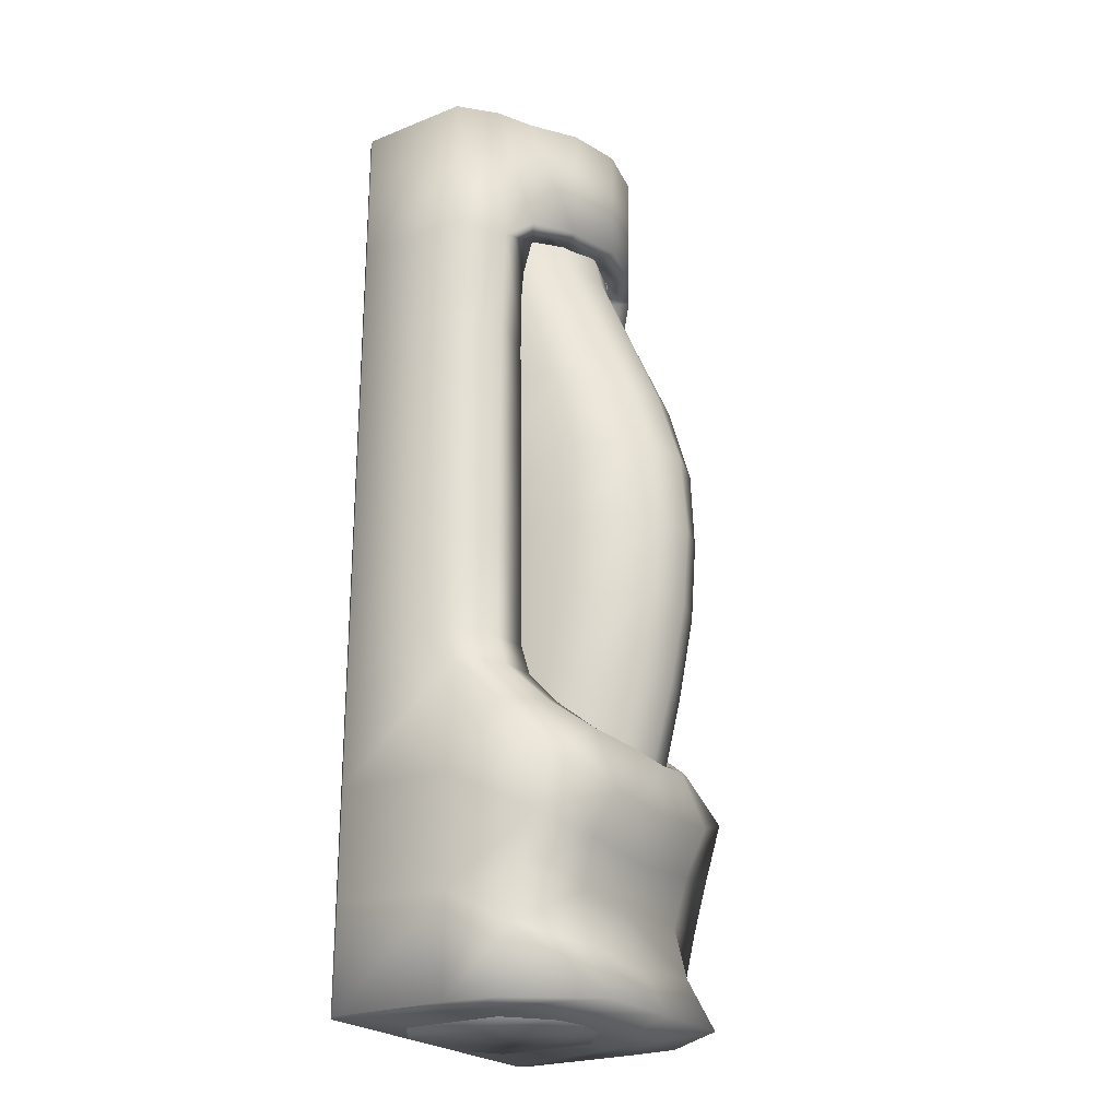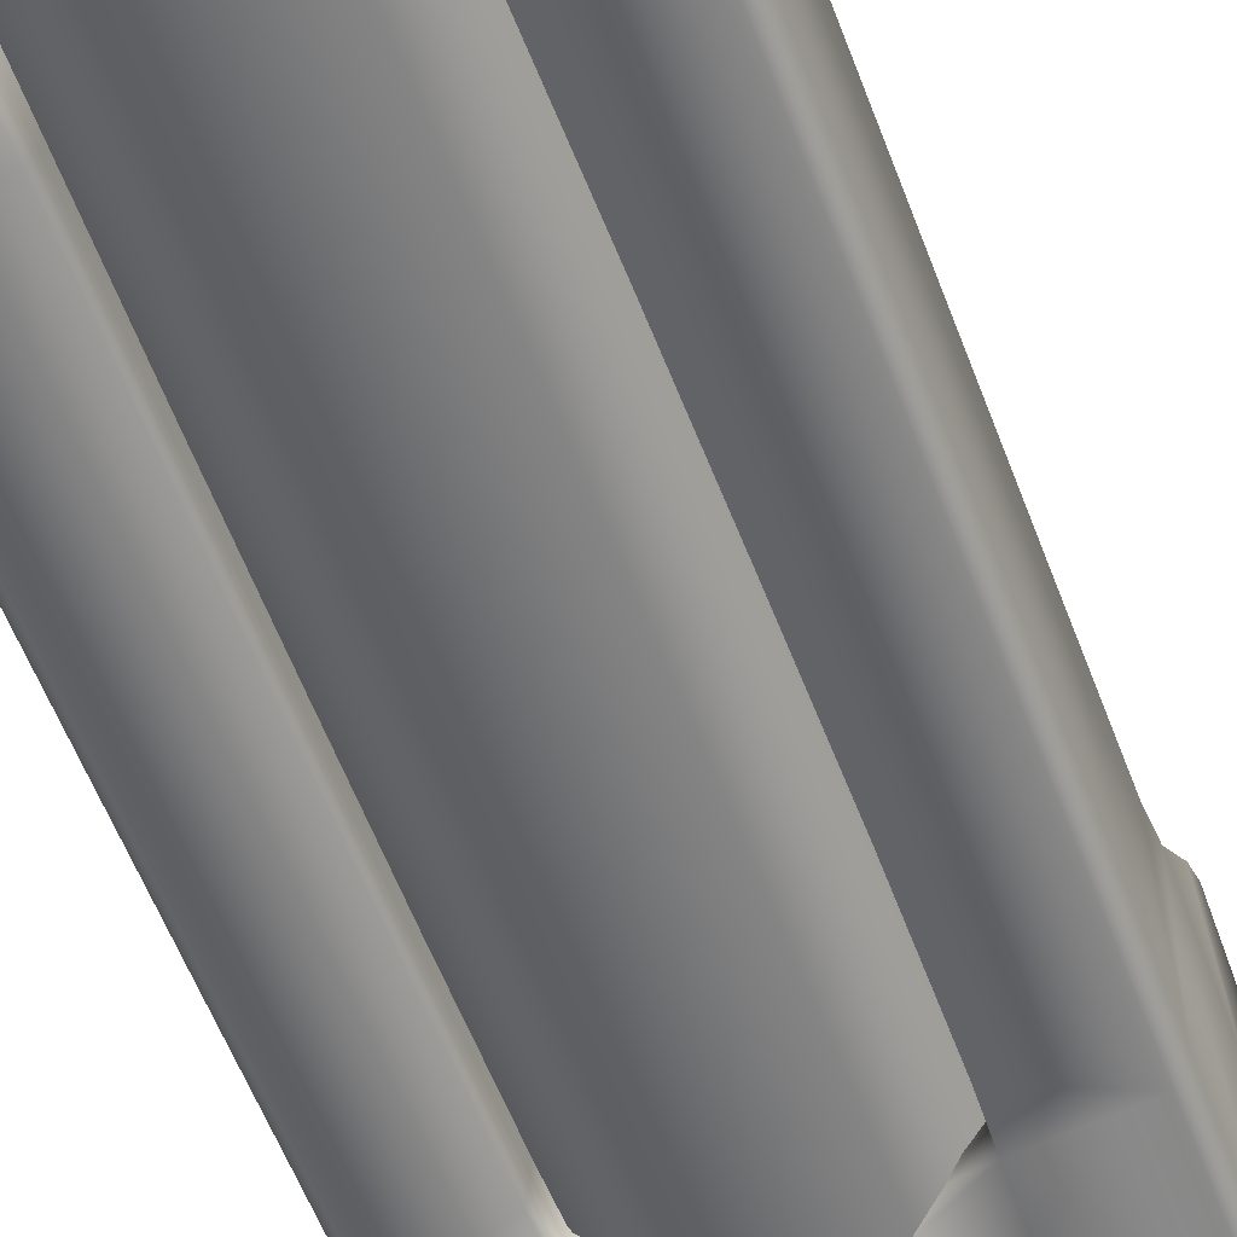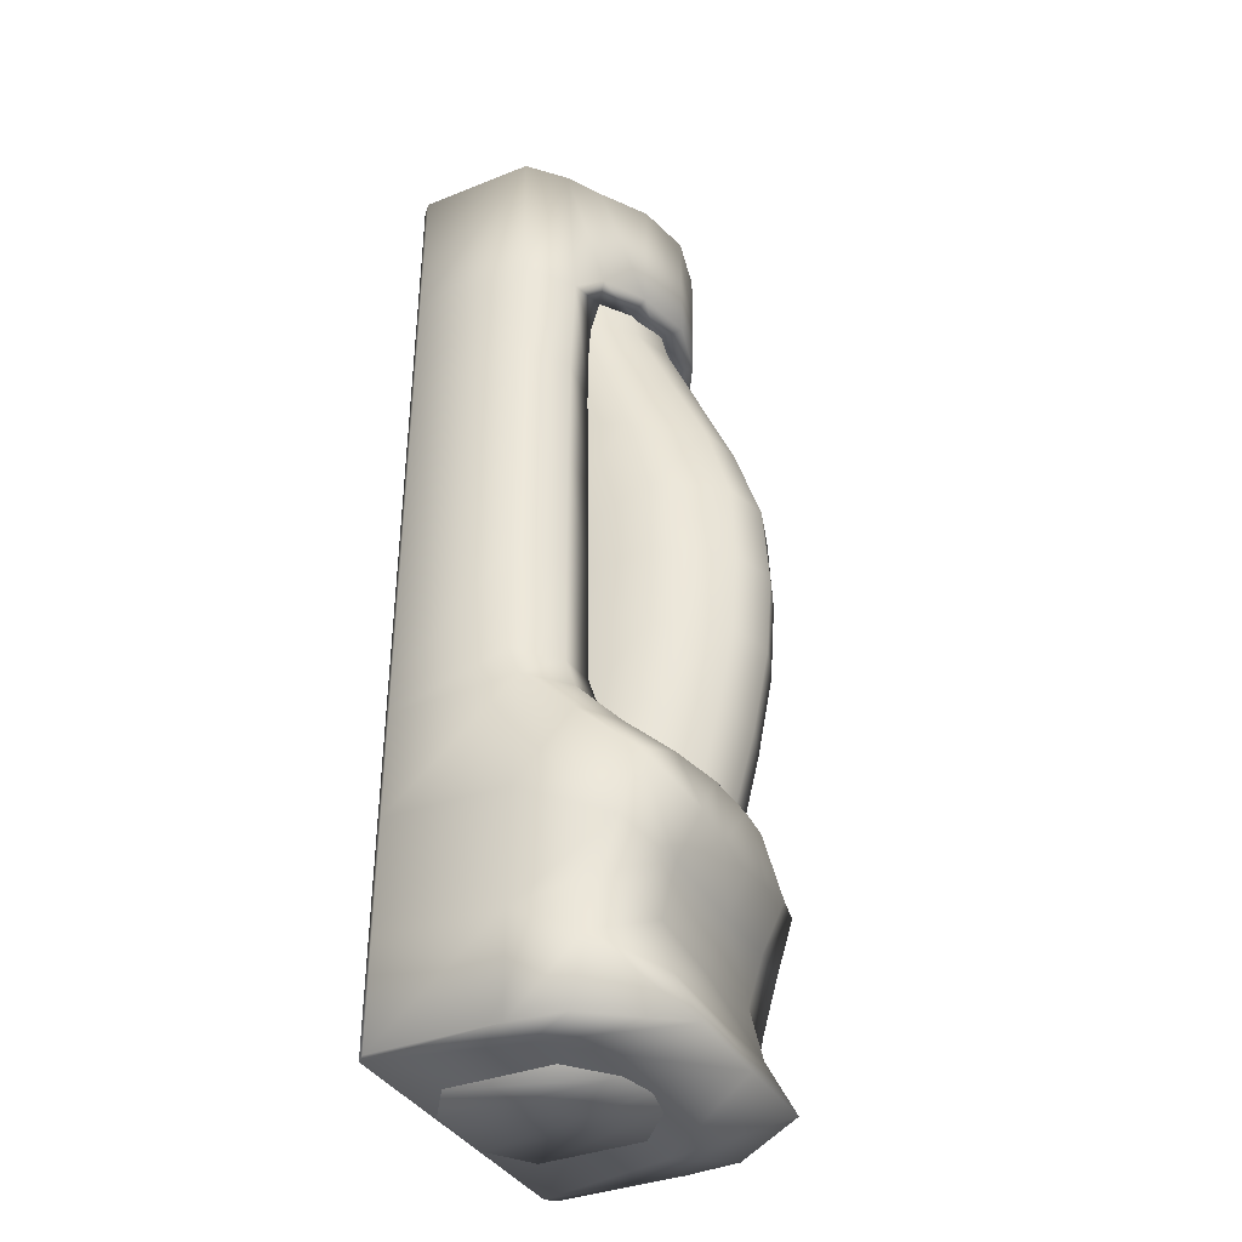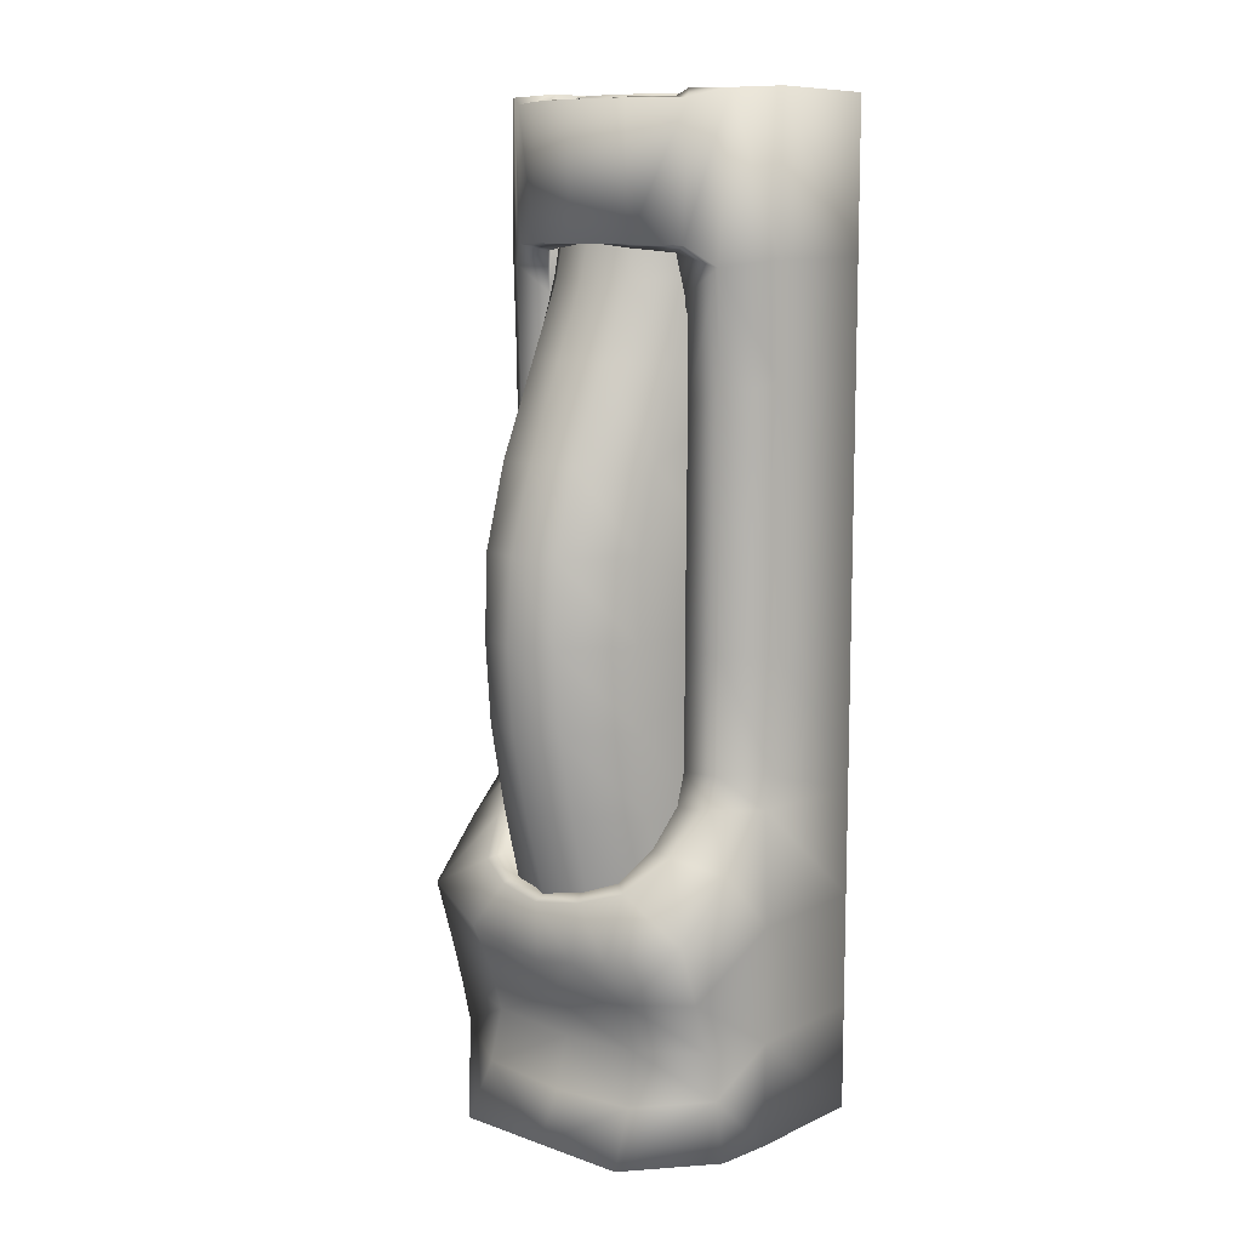
<metadata>
{"format":"obj","ext":"obj","renderer":"f3d","projection":"perspective","resolution":1024,"background":"white","views":[{"elev":-23.8,"azim":-57.2,"up":"+Y"},{"elev":-55.4,"azim":-160.0,"up":"+Z"},{"elev":-37.1,"azim":-63.4,"up":"+Y"},{"elev":10.4,"azim":41.3,"up":"+Y"}]}
</metadata>
<code>
o Cube_Cube.013
v 0.2514 0 -0.5757
v 0.2333 1 -0.341
v 0.2498 0 -0.8972
v 0.2333 1.99 -0.3653
v 0.2333 2.49 -0.5373
v 0.2333 1.495 -0.3004
v 0.3831 0 -0.9894
v 0.3667 1 -0.1699
v 0.3667 1.99 -0.1829
v 0.3847 0 -0.4652
v 0.3667 2.49 -0.4043
v 0.3667 1.495 -0.1017
v 0.2333 2.74 -0.9078
v 0.2333 2.74 -0.5908
v 0.3667 2.74 -1
v 0.3667 2.74 -0.4578
v 0.2333 0.05086 -0.5607
v 0.2333 0.05086 -0.9078
v 0.3667 0.05086 -1
v 0.3667 0.05086 -0.449
v 0.2333 0.641 -0.4388
v 0.2333 0.641 -0.9078
v 0.3667 0.641 -1
v 0.3667 0.641 -0.261
v 0.2333 1.742 -0.3027
v 0.2333 1.495 -0.9078
v 0.3667 1.742 -0.1121
v 0.3667 1.495 -1
v 0.2333 2.263 -0.4592
v 0.2333 2.24 -0.9078
v 0.3667 2.263 -0.3038
v 0.3667 2.24 -1
v 0.2333 1.247 -0.3053
v 0.3667 1.247 -0.1204
v 0.2547 2.99 -0.8966
v 0.2333 2.968 -0.9078
v 0.2333 2.968 -0.5981
v 0.2547 2.99 -0.6077
v 0.3667 2.968 -1
v 0.3667 2.99 -0.974
v 0.3667 2.968 -0.4652
v 0.3667 2.99 -0.4961
v 0.7486 0 -0.5757
v 0.7667 1 -0.341
v 0.7502 0 -0.8972
v 0.5 1.99 -0.1504
v 0.5 2.24 -1
v 0.7667 1.99 -0.3653
v 0.5 0 -0.9894
v 0.5 0.641 -1
v 0.5 0 -0.4402
v 0.5 1 -0.1225
v 0.5 2.49 -0.3613
v 0.7667 2.49 -0.5373
v 0.5 1.495 -0.05421
v 0.7667 1.495 -0.3004
v 0.5 1.495 -1
v 0.6169 0 -0.9894
v 0.6333 1 -0.1699
v 0.6333 1.99 -0.1829
v 0.6153 0 -0.4652
v 0.6333 2.49 -0.4043
v 0.6333 1.495 -0.1017
v 0.5 2.74 -0.4214
v 0.7667 2.74 -0.9078
v 0.7667 2.74 -0.5908
v 0.5 2.74 -1
v 0.6333 2.74 -1
v 0.6333 2.74 -0.4578
v 0.7667 0.05086 -0.5607
v 0.7667 0.05086 -0.9078
v 0.5 0.05086 -0.4228
v 0.5 0.05086 -1
v 0.6333 0.05086 -1
v 0.6333 0.05086 -0.449
v 0.7667 0.641 -0.4388
v 0.7667 0.641 -0.9078
v 0.5 0.641 -0.2216
v 0.6333 0.641 -1
v 0.6333 0.641 -0.261
v 0.5 1.742 -0.07215
v 0.7667 1.742 -0.3027
v 0.7667 1.495 -0.9078
v 0.6333 1.742 -0.1121
v 0.6333 1.495 -1
v 0.5 2.263 -0.2655
v 0.7667 2.263 -0.4592
v 0.7667 2.24 -0.9078
v 0.6333 2.263 -0.3038
v 0.6333 2.24 -1
v 0.5 1.247 -0.07296
v 0.7667 1.247 -0.3053
v 0.6333 1.247 -0.1204
v 0.5 2.99 -0.4662
v 0.5 2.968 -0.4347
v 0.5 2.968 -1
v 0.5 2.99 -0.974
v 0.7452 2.99 -0.8966
v 0.7667 2.968 -0.9078
v 0.7667 2.968 -0.5981
v 0.7452 2.99 -0.6077
v 0.6333 2.968 -1
v 0.6333 2.99 -0.974
v 0.6333 2.968 -0.4652
v 0.6333 2.99 -0.4961
v -0.000359 0.003112 -0.5874
v -0.000342 1.011 -0.5756
v 0.2404 0.6101 -0.1657
v 0.2085 0.003112 -0.1687
v 0.25 2.999 -1
v 0.2383 0.9669 -1
v 0.2344 0.7985 -0.2343
v 0.2731 0.8165 -0.2608
v -0.000359 3.003 -0.614
v 0.1165 1.011 -0.4707
v 0.1006 2.997 -0.5149
v 0.1232 2.522 -0.4949
v -0.000359 2.544 -0.6077
v 0.2416 2.519 -0.9988
v 0.1861 2.972 -0.4421
v 0.1936 2.581 -0.4325
v 0.2321 1.44 -1
v -0.000355 1.451 -0.6164
v 0.1189 1.45 -0.5051
v 0.3692 0.8916 -1
v 0.3264 2.585 -0.3548
v 0.3281 2.972 -0.3484
v -0.000359 0.003112 -0.9731
v 0.02689 0.003112 -1
v 0.02689 0.9963 -1
v -0.000359 0.9989 -0.9731
v -0.000359 2.546 -0.9731
v 0.02689 2.546 -1
v 0.02689 2.999 -1
v -0.000359 2.999 -0.9731
v -0.000359 1.448 -0.9731
v 0.02689 1.447 -1
v 0.2255 1.007 -0.4573
v 0.244 2.443 -0.5025
v 0.2285 1.45 -0.492
v 0.2536 3.003 -0.5259
v 0.2599 2.561 -0.4816
v 0.2631 2.978 -0.4792
v 0.3658 2.979 -0.4146
v 0.3622 2.572 -0.4194
v 0.2507 2.51 -0.9538
v 0.2558 2.454 -0.5722
v 0.2411 1.448 -0.5585
v 0.2405 1.441 -0.953
v 0.2395 1.001 -0.5335
v 0.2457 0.9716 -0.9496
v 0.2578 3 -0.9576
v 0.2548 3.002 -0.5925
v 0.01549 0.001957 -0.4172
v 0.02006 0.6837 -0.233
v 0.16 0.8902 -0.3532
v 0.2346 0.8985 -0.3588
v 0.3702 0.5858 -0.1651
v 0.3553 0.7611 -0.1772
v 0.3746 0.779 -0.2113
v 0.01661 0.5067 -0.2903
v 0.02689 2.204 -1
v 0.2368 2.189 -0.9993
v -0.000359 2.203 -0.6197
v -0.000359 0.3173 -0.5888
v 0.1216 2.19 -0.5067
v 0.25 0.3288 -1
v 0.2406 1.101 -0.5497
v 0.2327 0.4718 -0.2395
v 0.2269 0.1636 -0.2491
v 0.237 0.3205 -0.283
v 0.2457 0.6744 -1
v 0.2423 1.086 -0.9518
v 0.2274 1.104 -0.4884
v -0.000359 1.1 -0.9731
v -0.000359 0.3281 -0.9731
v 0.02689 0.6744 -1
v 0.02689 1.098 -1
v 0.02689 0.3288 -1
v 0.01091 0.2027 -0.3752
v 0.01439 0.3574 -0.3349
v -0.000359 0.6736 -0.9731
v 0.002029 0.8522 -0.4093
v -0.000359 0.6629 -0.5888
v 0.1181 1.106 -0.5016
v -0.000351 1.106 -0.6107
v 0.2343 1.084 -1
v -0.000359 2.204 -0.9731
v 0.2378 2.145 -0.5056
v 0.2457 2.183 -0.9539
v 0.2498 2.151 -0.5695
v -0.000357 1.825 -0.6196
v 0.2338 1.814 -0.9997
v 0.02689 1.824 -1
v 0.2425 1.813 -0.9536
v 0.245 1.801 -0.5645
v 0.2326 1.799 -0.4994
v -0.000359 1.824 -0.9731
v 0.1202 1.819 -0.5072
v 0.3684 0.8949 -0.9362
v 0.29 0.863 -0.534
v 0.2822 0.8354 -0.4644
v 0.2725 0.8098 -0.3817
v 0.3009 0.7685 -0.3083
v 0.3869 0.7394 -0.2625
v 0.1177 0.003112 -0.5844
v 0.5 0.5614 -0.1644
v 1 0.003112 -0.5874
v 1 1.011 -0.5756
v 0.7596 0.6101 -0.1657
v 0.7915 0.003112 -0.1687
v 0.75 2.999 -1
v 0.7617 0.9669 -1
v 0.5 0.7399 -0.1573
v 0.7656 0.7985 -0.2343
v 0.5 0.7576 -0.199
v 0.7269 0.8165 -0.2608
v 1 3.003 -0.614
v 0.8835 1.011 -0.4707
v 0.8994 2.997 -0.5149
v 0.5 0.8682 -1
v 0.8768 2.522 -0.4949
v 1 2.544 -0.6077
v 0.7584 2.519 -0.9988
v 0.5 2.585 -0.3097
v 0.8139 2.972 -0.4421
v 0.8064 2.581 -0.4325
v 0.7679 1.44 -1
v 1 1.451 -0.6164
v 0.8811 1.45 -0.5051
v 0.6308 0.8916 -1
v 0.5 0.003112 -0.5844
v 0.5 2.972 -0.3096
v 0.6736 2.585 -0.3548
v 0.6719 2.972 -0.3484
v 1 0.003112 -0.9731
v 0.9731 0.003112 -1
v 0.9731 0.9963 -1
v 1 0.9989 -0.9731
v 1 2.546 -0.9731
v 0.9731 2.546 -1
v 0.9731 2.999 -1
v 1 2.999 -0.9731
v 1 1.448 -0.9731
v 0.9731 1.447 -1
v 0.7745 1.007 -0.4573
v 0.756 2.443 -0.5025
v 0.7715 1.45 -0.492
v 0.5 2.584 -0.4065
v 0.7464 3.003 -0.5259
v 0.7401 2.561 -0.4816
v 0.7369 2.978 -0.4792
v 0.6342 2.979 -0.4146
v 0.5 2.975 -0.4067
v 0.6378 2.572 -0.4194
v 0.7493 2.51 -0.9538
v 0.7442 2.454 -0.5722
v 0.7589 1.448 -0.5585
v 0.7595 1.441 -0.953
v 0.7605 1.001 -0.5335
v 0.7543 0.9716 -0.9496
v 0.7422 3 -0.9576
v 0.7452 3.002 -0.5925
v 0.9845 0.001957 -0.4172
v 0.9799 0.6837 -0.233
v 0.84 0.8902 -0.3532
v 0.7654 0.8985 -0.3588
v 0.5 0.003112 -0.1687
v 0.6298 0.5858 -0.1651
v 0.6447 0.7611 -0.1772
v 0.6254 0.779 -0.2113
v 0.9834 0.5067 -0.2903
v 0.5 0.4403 -0.2214
v 0.5 0.1494 -0.2422
v 0.9731 2.204 -1
v 0.7632 2.189 -0.9993
v 0.5 0.3288 -1
v 1 2.203 -0.6197
v 1 0.3173 -0.5888
v 0.8784 2.19 -0.5067
v 0.75 0.3288 -1
v 0.7594 1.101 -0.5497
v 0.7673 0.4718 -0.2395
v 0.7731 0.1636 -0.2491
v 0.763 0.3205 -0.283
v 0.7543 0.6744 -1
v 0.7577 1.086 -0.9518
v 0.7726 1.104 -0.4884
v 1 1.1 -0.9731
v 1 0.3281 -0.9731
v 0.9731 0.6744 -1
v 0.9731 1.098 -1
v 0.9731 0.3288 -1
v 0.9891 0.2027 -0.3752
v 0.9856 0.3574 -0.3349
v 0.5 0.3028 -0.2862
v 1 0.6736 -0.9731
v 0.998 0.8522 -0.4093
v 1 0.6629 -0.5888
v 0.8819 1.106 -0.5016
v 0.5 0.6744 -1
v 1 1.106 -0.6107
v 0.7657 1.084 -1
v 1 2.204 -0.9731
v 0.7622 2.145 -0.5056
v 0.7543 2.183 -0.9539
v 0.7502 2.151 -0.5695
v 1 1.825 -0.6196
v 0.7662 1.814 -0.9997
v 0.9731 1.824 -1
v 0.7575 1.813 -0.9536
v 0.755 1.801 -0.5645
v 0.7674 1.799 -0.4994
v 1 1.824 -0.9731
v 0.8798 1.819 -0.5072
v 0.5 0.8191 -0.4651
v 0.5 0.8338 -0.5345
v 0.5 0.8847 -0.9356
v 0.6316 0.8949 -0.9362
v 0.71 0.863 -0.534
v 0.7178 0.8354 -0.4644
v 0.7275 0.8098 -0.3817
v 0.6991 0.7685 -0.3083
v 0.6131 0.7394 -0.2625
v 0.5 0.7333 -0.2457
v 0.5 0.003112 -1
v 0.8823 0.003112 -0.5844
f 21 2 22
f 67 15 39 96
f 13 14 37 36
f 24 8 2 21
f 14 16 41 37
f 26 25 4 30
f 28 26 30 32
f 7 49 51 10
f 27 81 46 9
f 15 13 36 39
f 30 29 5
f 31 86 53 11
f 34 91 55 12
f 26 33 6
f 33 34 12 6
f 29 31 11 5
f 25 27 9 4
f 3 7 10 1
f 57 28 32 47
f 40 35 38 42
f 78 52 8 24
f 16 64 95 41
f 5 11 16 14
f 47 32 15 67
f 30 5 14 13
f 32 30 13 15
f 11 53 64 16
f 51 72 20 10
f 3 18 19 7
f 7 19 73 49
f 10 20 17 1
f 1 17 18 3
f 72 78 24 20
f 18 22 23 19
f 19 23 50 73
f 20 24 21 17
f 17 21 22 18
f 6 12 27 25
f 12 55 81 27
f 26 6 25
f 4 9 31 29
f 9 46 86 31
f 30 4 29
f 2 8 34 33
f 50 23 28 57
f 22 2 33 26
f 23 22 26 28
f 8 52 91 34
f 38 35 36 37
f 40 97 96 39
f 42 38 37 41
f 35 40 39 36
f 94 42 41 95
f 97 40 42 94
f 76 77 44
f 67 96 102 68
f 65 99 100 66
f 80 76 44 59
f 66 100 104 69
f 83 88 48 82
f 85 90 88 83
f 58 61 51 49
f 84 60 46 81
f 68 102 99 65
f 88 54 87
f 89 62 53 86
f 93 63 55 91
f 83 56 92
f 92 56 63 93
f 87 54 62 89
f 82 48 60 84
f 45 43 61 58
f 57 47 90 85
f 103 105 101 98
f 78 80 59 52
f 69 104 95 64
f 54 66 69 62
f 47 67 68 90
f 88 65 66 54
f 90 68 65 88
f 62 69 64 53
f 51 61 75 72
f 45 58 74 71
f 58 49 73 74
f 61 43 70 75
f 43 45 71 70
f 72 75 80 78
f 71 74 79 77
f 74 73 50 79
f 75 70 76 80
f 70 71 77 76
f 56 82 84 63
f 63 84 81 55
f 83 82 56
f 48 87 89 60
f 60 89 86 46
f 88 87 48
f 44 92 93 59
f 50 57 85 79
f 77 83 92 44
f 79 85 83 77
f 59 93 91 52
f 101 100 99 98
f 103 102 96 97
f 105 104 100 101
f 98 99 102 103
f 94 95 104 105
f 97 94 105 103
f 172 125 221 301
f 188 164 118 132
f 132 118 114 135
f 128 106 165 176
f 178 137 122 187
f 179 129 128 176
f 158 169 273
f 129 167 326
f 119 146 190 163
f 268 274 170 109
f 169 108 155 161
f 158 207 214 159
f 159 214 216 160
f 108 112 155
f 146 147 191 190
f 118 117 116 114
f 164 166 117 118
f 133 134 110 119
f 162 133 119 163
f 180 106 154
f 116 117 121 120
f 126 145 249 225
f 155 184 161
f 175 186 123 136
f 186 185 124 123
f 177 130 111 172
f 127 126 225 233
f 120 121 126 127
f 178 130 131 175
f 194 137 136 198
f 134 133 132 135
f 172 111 125
f 185 115 138 174
f 199 124 140 197
f 157 138 115 156
f 196 197 140 148
f 168 174 138 150
f 146 119 110 152
f 117 139 142 121
f 142 139 141 143
f 121 142 145 126
f 139 147 153 141
f 145 144 254 249
f 147 146 152 153
f 187 173 151 111
f 127 233 254 144
f 120 127 144 143
f 120 143 141 116
f 143 144 145 142
f 173 168 150 151
f 193 195 149 122
f 195 196 148 149
f 135 152 110 134
f 116 141 153 114
f 114 153 152 135
f 113 157 156 112
f 130 178 187 111
f 273 207 158
f 109 170 180 154
f 112 159 160 113
f 108 158 159 112
f 326 167 277
f 273 169 171 296
f 296 171 170 274
f 161 165 181
f 181 165 180
f 131 107 186 175
f 169 161 181 171
f 171 181 180 170
f 107 115 185 186
f 277 167 172 301
f 182 177 179 176
f 137 178 175 136
f 177 172 167 179
f 124 185 174 140
f 184 182 176 165
f 148 140 174 168
f 158 108 169
f 156 183 155 112
f 182 184 107 131
f 184 183 107
f 183 156 115 107
f 122 149 173 187
f 130 177 182 131
f 149 148 168 173
f 147 139 189 191
f 117 166 189 139
f 133 162 188 132
f 194 162 163 193
f 192 199 166 164
f 198 192 164 188
f 136 123 192 198
f 123 124 199 192
f 137 194 193 122
f 190 191 196 195
f 163 190 195 193
f 191 189 197 196
f 166 199 197 189
f 162 194 198 188
f 200 201 317 318
f 201 202 316 317
f 125 200 318 221
f 111 151 200 125
f 150 138 202 201
f 151 150 201 200
f 202 138 157 203
f 203 157 113 204
f 204 113 160 205
f 205 160 216 325
f 202 203 204 205
f 202 205 325 316
f 155 183 184
f 161 184 165
f 180 165 106
f 129 179 167
f 232 206 129 326
f 268 109 206 232
f 206 109 154 106
f 129 206 106 128
f 286 301 221 231
f 304 240 223 278
f 240 243 218 223
f 236 290 279 208
f 292 303 228 245
f 293 290 236 237
f 269 273 283
f 237 326 281
f 224 276 306 256
f 268 211 284 274
f 283 272 265 210
f 269 270 214 207
f 270 271 216 214
f 210 265 215
f 256 306 307 257
f 223 218 220 222
f 278 223 222 280
f 241 224 212 242
f 275 276 224 241
f 294 264 208
f 220 226 227 222
f 234 225 249 255
f 265 272 299
f 289 244 229 302
f 302 229 230 300
f 291 286 213 238
f 235 233 225 234
f 226 235 234 227
f 292 289 239 238
f 310 314 244 245
f 242 243 240 241
f 286 231 213
f 300 288 246 219
f 315 313 248 230
f 267 266 219 246
f 312 258 248 313
f 282 260 246 288
f 256 262 212 224
f 222 227 251 247
f 251 252 250 247
f 227 234 255 251
f 247 250 263 257
f 255 249 254 253
f 257 263 262 256
f 303 213 261 287
f 235 253 254 233
f 226 252 253 235
f 226 220 250 252
f 252 251 255 253
f 287 261 260 282
f 309 228 259 311
f 311 259 258 312
f 243 242 212 262
f 220 218 263 250
f 218 243 262 263
f 217 215 266 267
f 238 213 303 292
f 273 269 207
f 211 264 294 284
f 215 217 271 270
f 210 215 270 269
f 326 277 281
f 273 296 285 283
f 296 274 284 285
f 272 295 279
f 295 294 279
f 239 289 302 209
f 283 285 295 272
f 285 284 294 295
f 209 302 300 219
f 277 301 286 281
f 297 290 293 291
f 245 244 289 292
f 291 293 281 286
f 230 248 288 300
f 299 279 290 297
f 258 282 288 248
f 269 283 210
f 266 215 265 298
f 297 239 209 299
f 299 209 298
f 298 209 219 266
f 228 303 287 259
f 238 239 297 291
f 259 287 282 258
f 257 307 305 247
f 222 247 305 280
f 241 240 304 275
f 310 309 276 275
f 308 278 280 315
f 314 304 278 308
f 244 314 308 229
f 229 308 315 230
f 245 228 309 310
f 306 311 312 307
f 276 309 311 306
f 307 312 313 305
f 280 305 313 315
f 275 304 314 310
f 319 318 317 320
f 320 317 316 321
f 231 221 318 319
f 213 231 319 261
f 260 320 321 246
f 261 319 320 260
f 321 322 267 246
f 322 323 217 267
f 323 324 271 217
f 324 325 216 271
f 321 324 323 322
f 321 316 325 324
f 265 299 298
f 272 279 299
f 294 208 279
f 237 281 293
f 232 326 237 327
f 268 232 327 211
f 327 208 264 211
f 237 236 208 327

</code>
